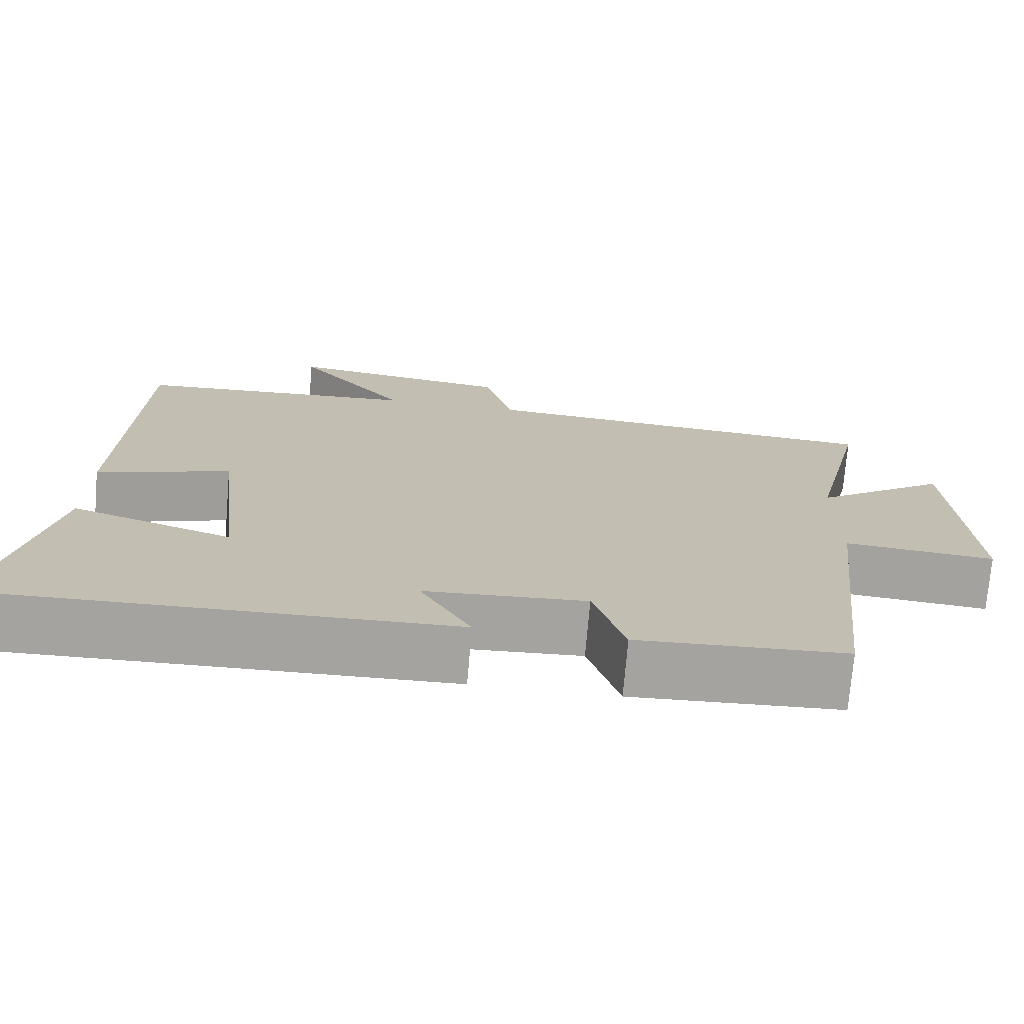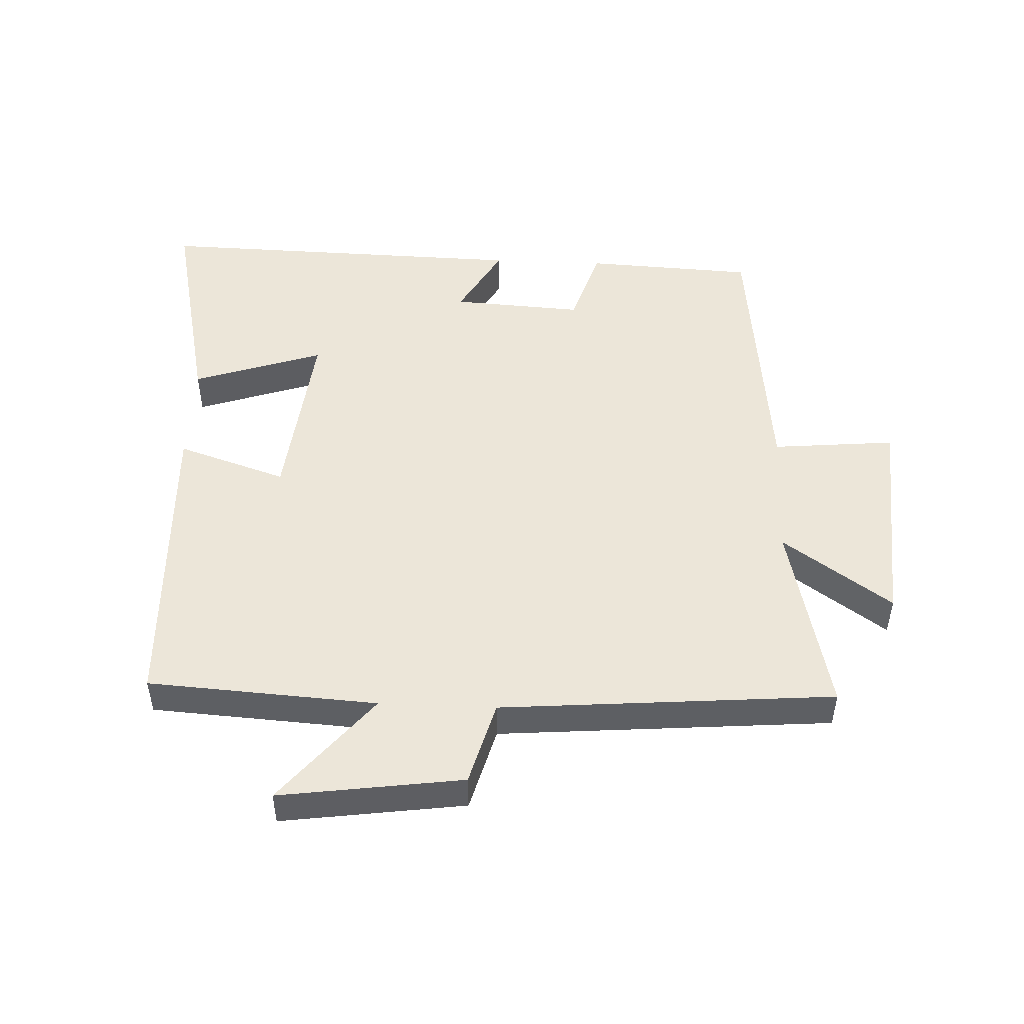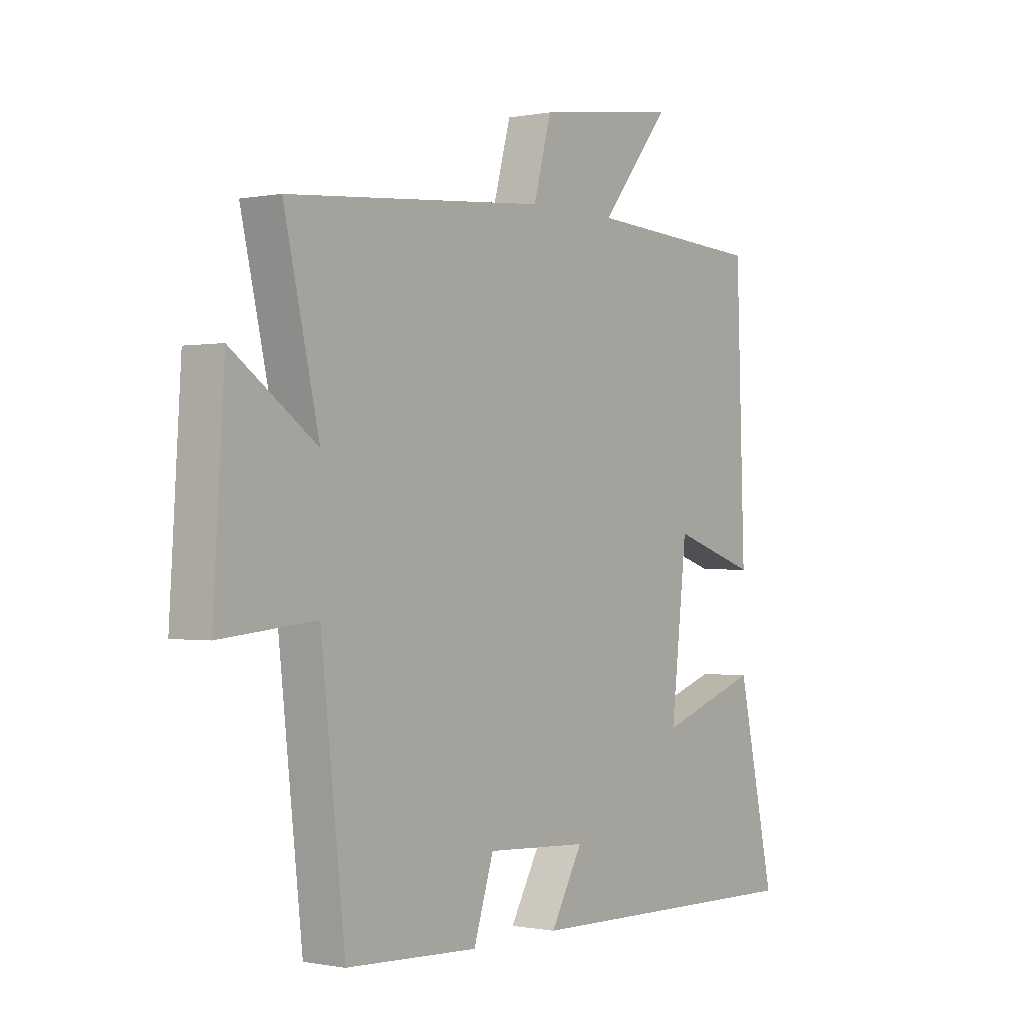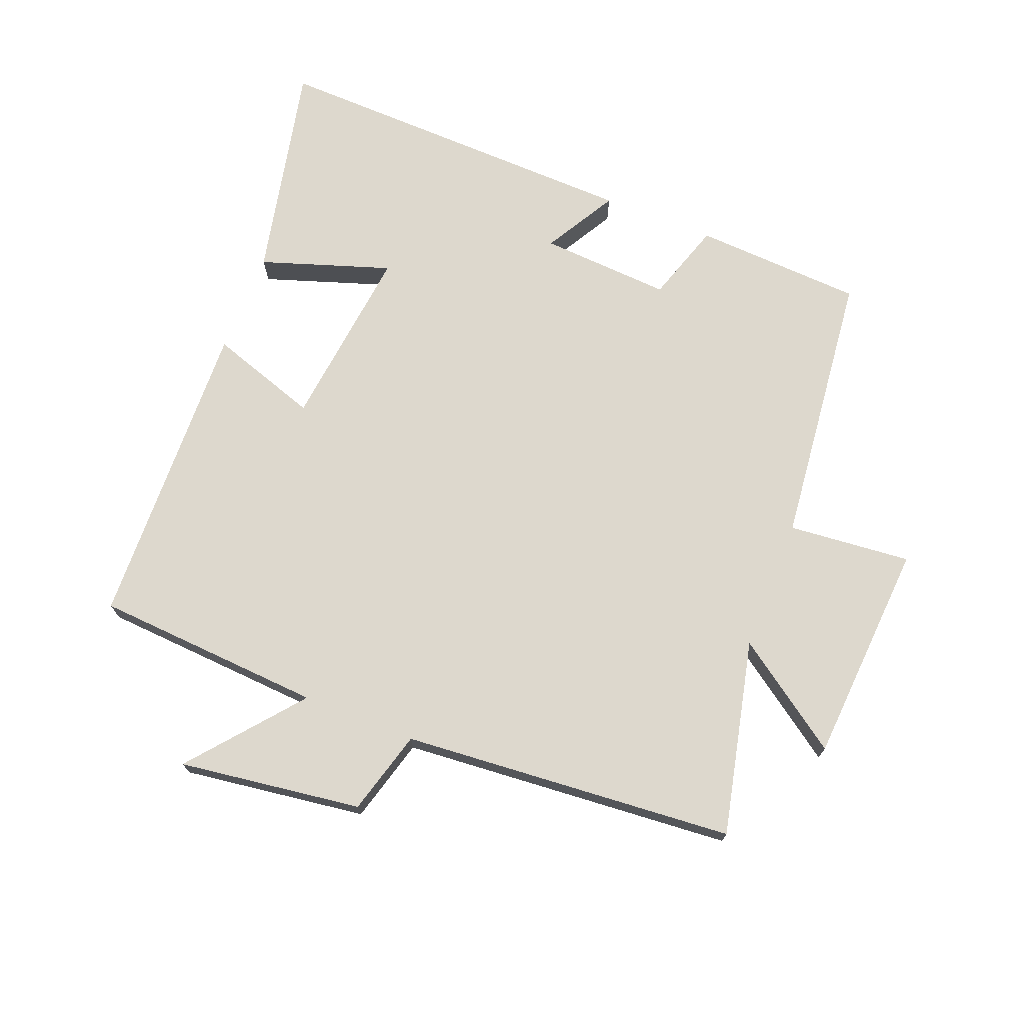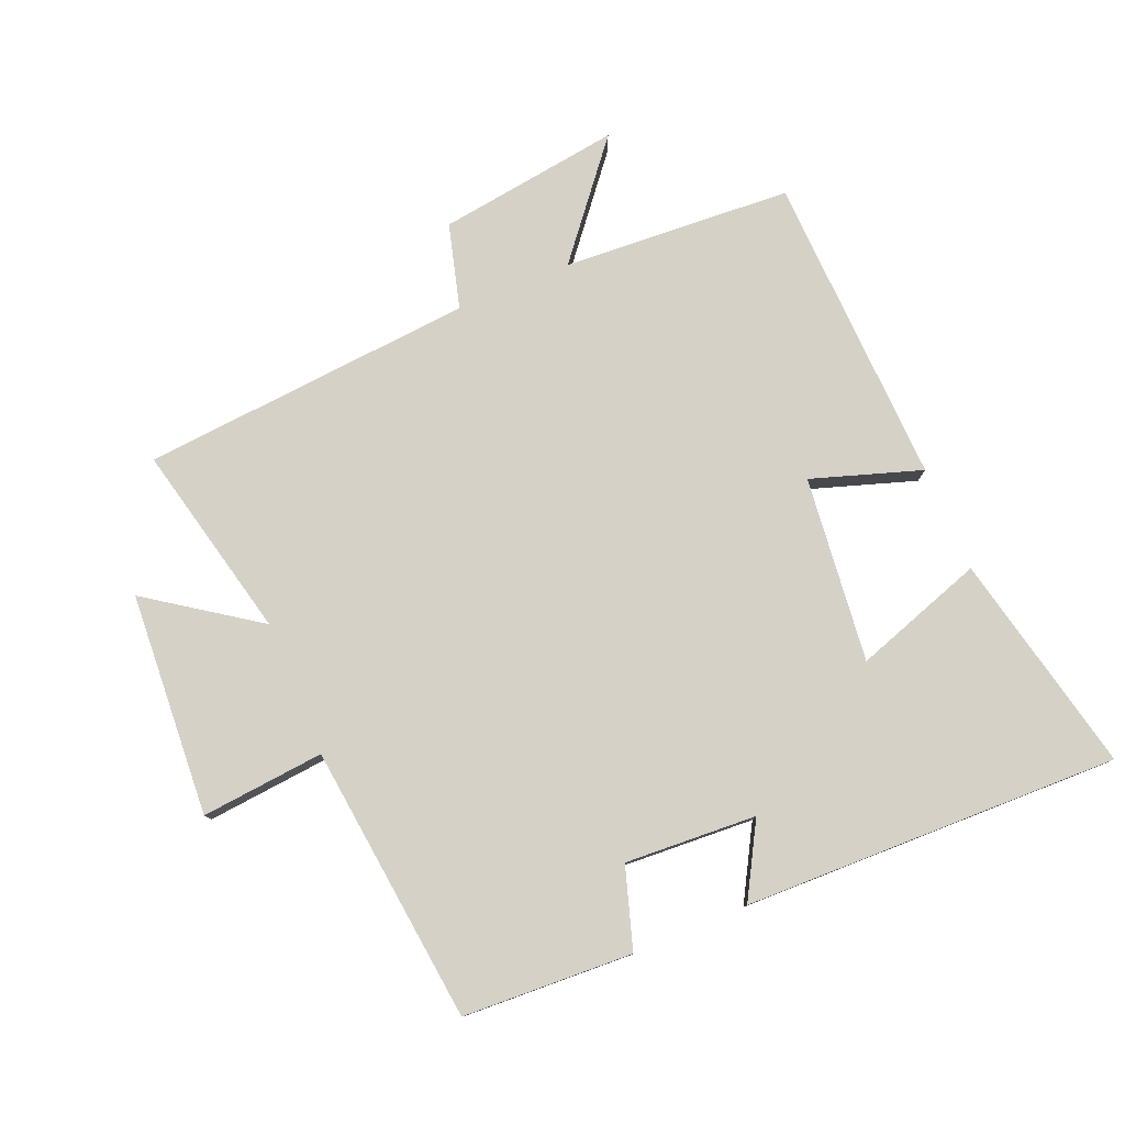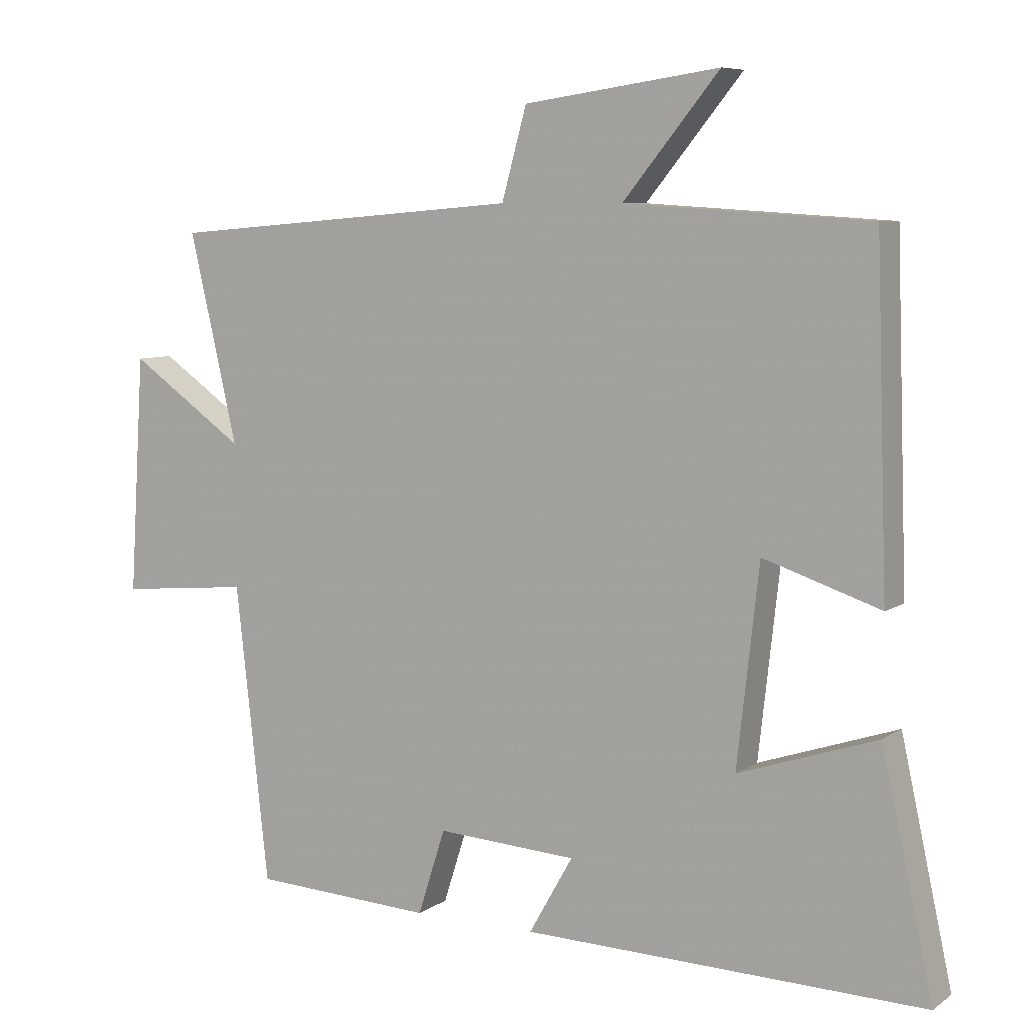
<metadata>
{"format":"obj","ext":"obj","renderer":"f3d","projection":"perspective","resolution":1024,"background":"white","views":[{"elev":-73.0,"azim":-4.8,"up":"+Z"},{"elev":49.3,"azim":2.5,"up":"+Y"},{"elev":-0.4,"azim":126.4,"up":"+Z"},{"elev":72.1,"azim":21.7,"up":"+Y"},{"elev":78.7,"azim":157.3,"up":"+Y"},{"elev":7.3,"azim":-150.4,"up":"+Z"}]}
</metadata>
<code>
v -0.575 0.07 -0.514
v -0.5 0.07 -0.172
v -0.298 0.07 -0.24
v -0.33 0.07 0.048
v -0.5 0.07 -0.008
v -0.483 0.07 0.478
v -0.127 0.07 0.5
v -0.267 0.07 0.671
v 0.017 0.07 0.631
v 0.053 0.07 0.5
v 0.57 0.07 0.457
v 0.5 0.07 0.154
v 0.669 0.07 0.272
v 0.691 0.07 -0.074
v 0.5 0.07 -0.056
v 0.452 0.07 -0.487
v 0.189 0.07 -0.5
v 0.149 0.07 -0.375
v -0.055 0.07 -0.387
v 0.009 0.07 -0.5
v -0.575 0 -0.514
v -0.5 0 -0.172
v -0.298 0 -0.24
v -0.33 0 0.048
v -0.5 0 -0.008
v -0.483 0 0.478
v -0.127 0 0.5
v -0.267 0 0.671
v 0.017 0 0.631
v 0.053 0 0.5
v 0.57 0 0.457
v 0.5 0 0.154
v 0.669 0 0.272
v 0.691 0 -0.074
v 0.5 0 -0.056
v 0.452 0 -0.487
v 0.189 0 -0.5
v 0.149 0 -0.375
v -0.055 0 -0.387
v 0.009 0 -0.5
f 1 2 3
f 20 1 3
f 19 20 3
f 18 19 3 4
f 15 16 17 18
f 15 18 4
f 12 13 14 15
f 12 15 4
f 10 11 12 4
f 7 8 9 10
f 6 7 10
f 5 6 10
f 4 5 10
f 23 22 21
f 23 21 40
f 23 40 39
f 24 23 39 38
f 38 37 36 35
f 24 38 35
f 35 34 33 32
f 24 35 32
f 24 32 31 30
f 30 29 28 27
f 30 27 26
f 30 26 25
f 30 25 24
f 1 21 22 2
f 2 22 23 3
f 3 23 24 4
f 4 24 25 5
f 5 25 26 6
f 6 26 27 7
f 7 27 28 8
f 8 28 29 9
f 9 29 30 10
f 10 30 31 11
f 11 31 32 12
f 12 32 33 13
f 13 33 34 14
f 14 34 35 15
f 15 35 36 16
f 16 36 37 17
f 17 37 38 18
f 18 38 39 19
f 19 39 40 20
f 20 40 21 1

</code>
